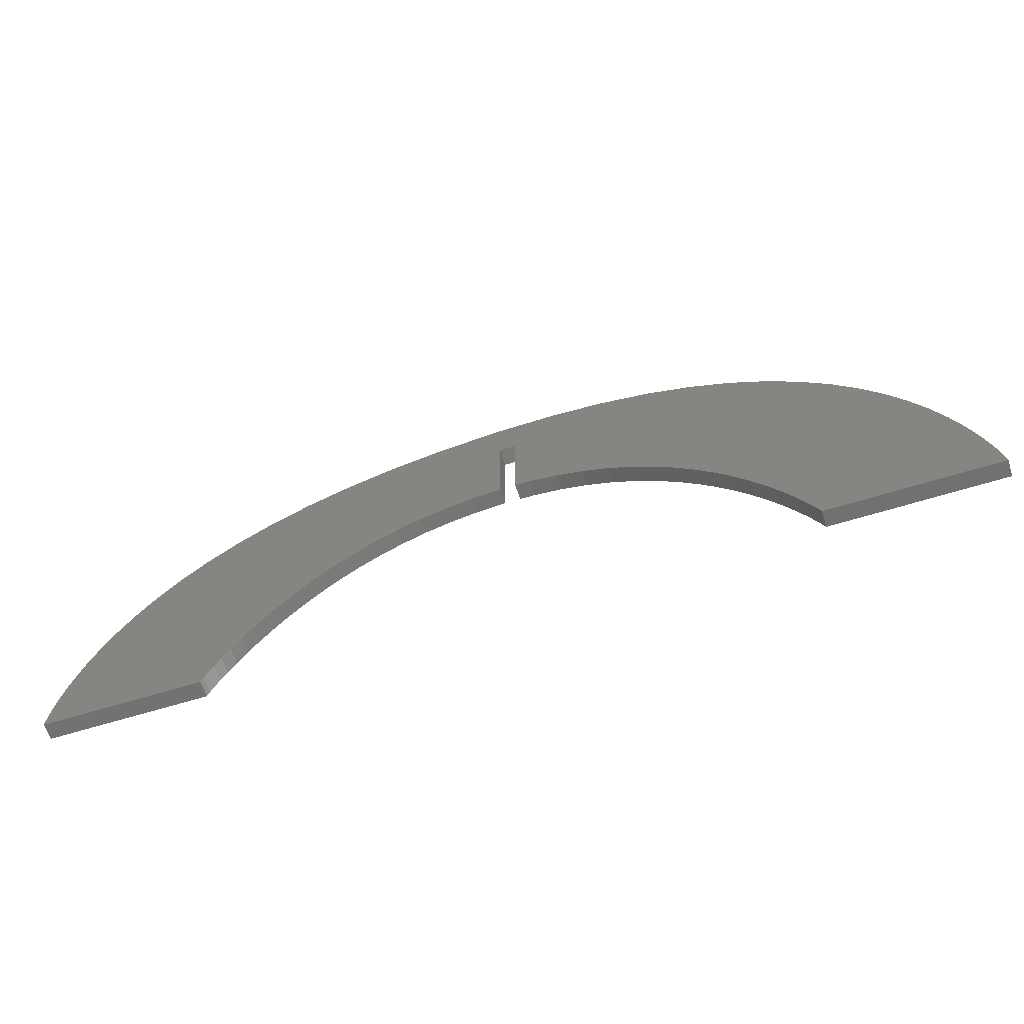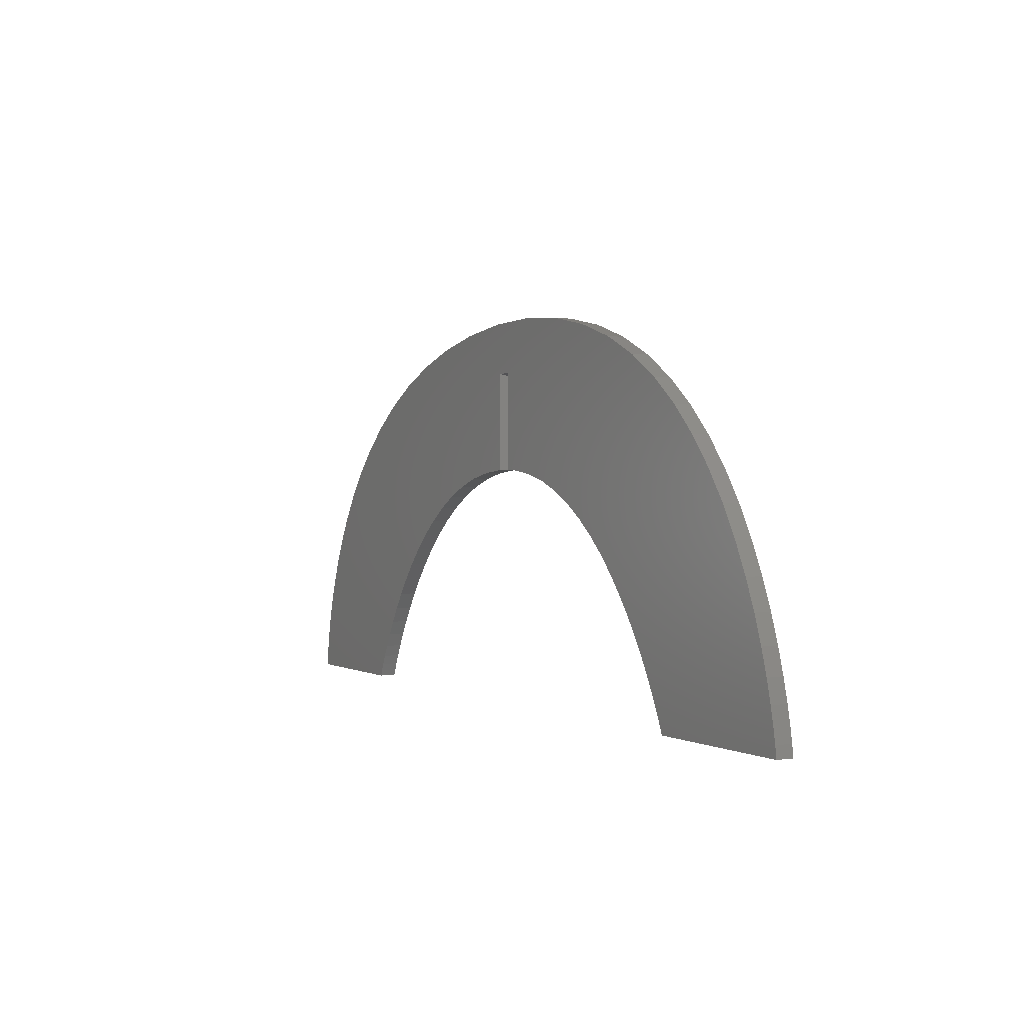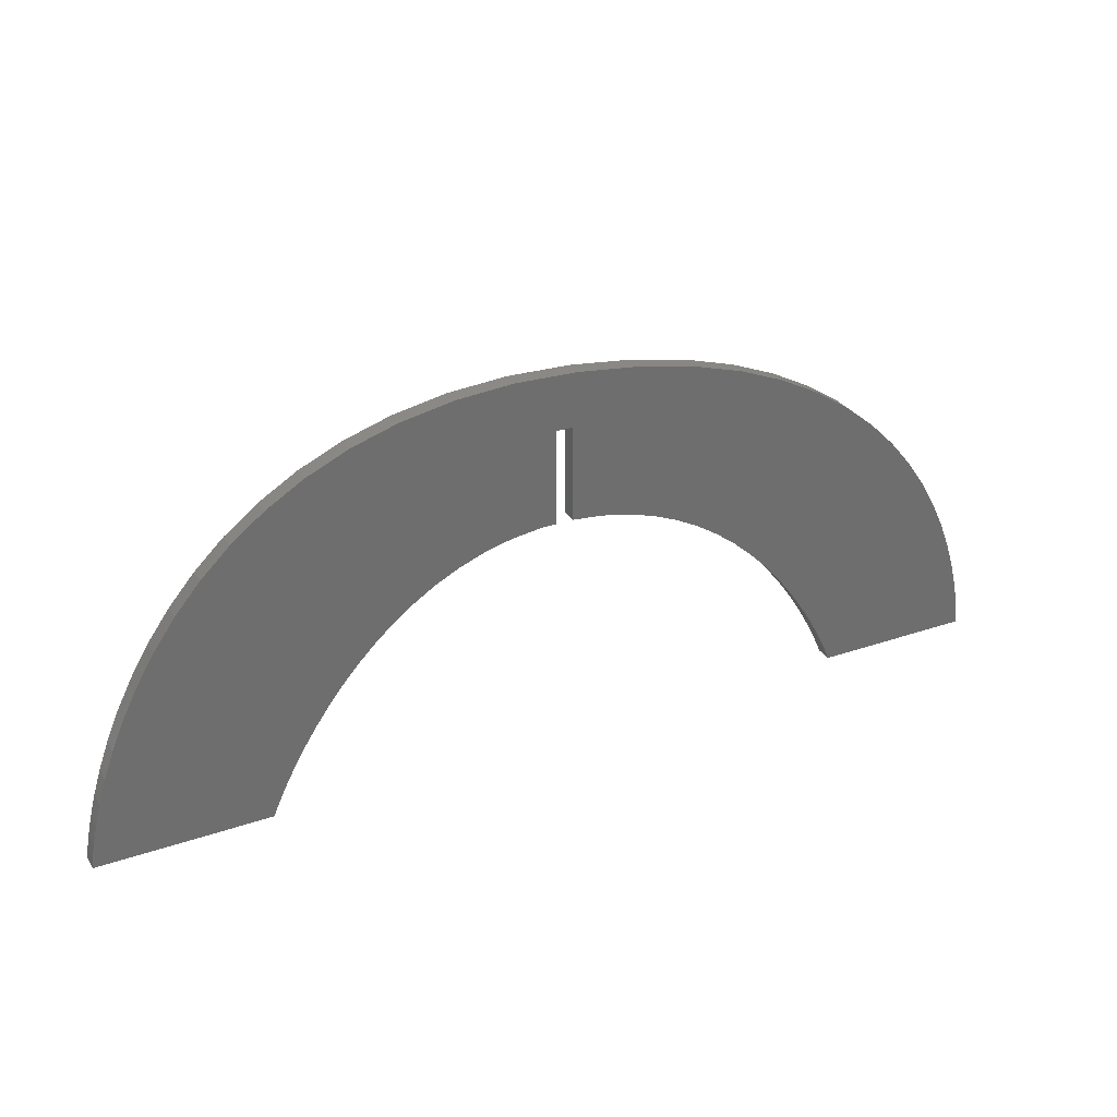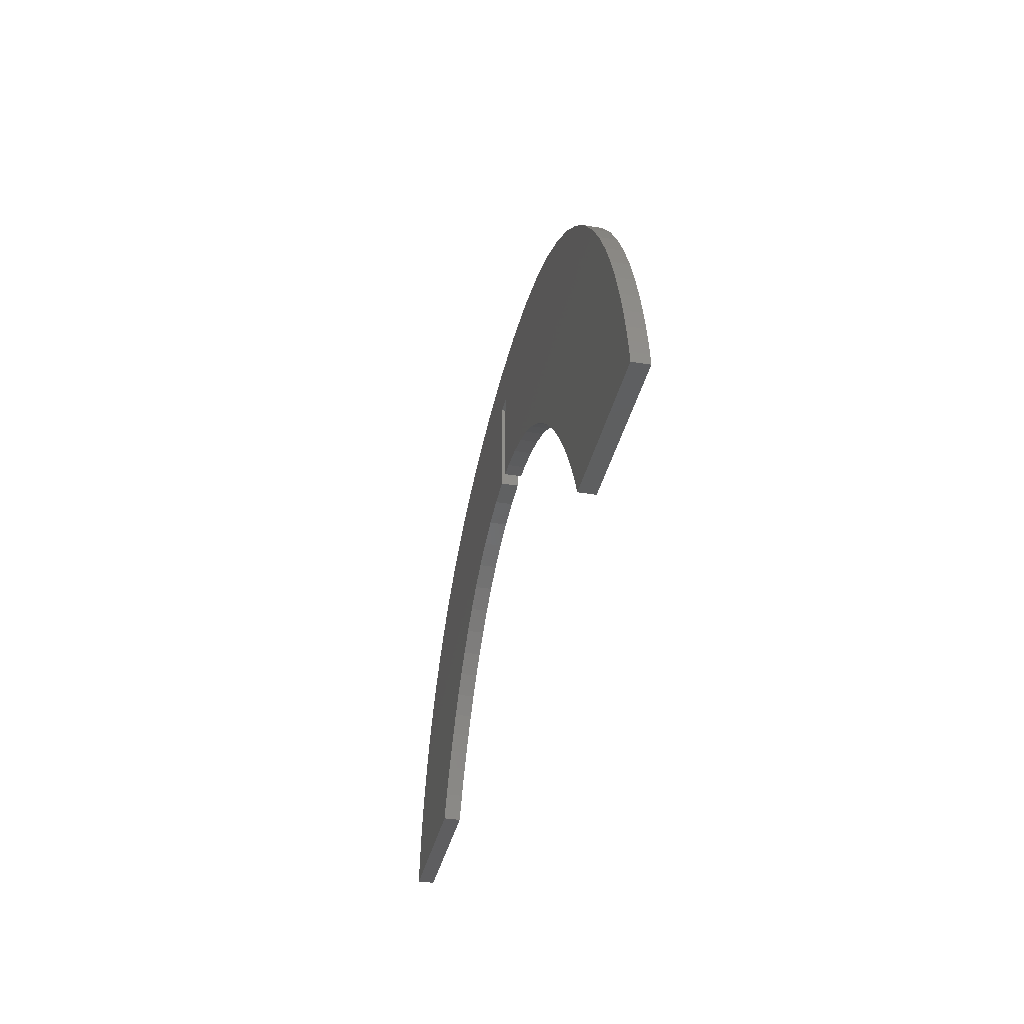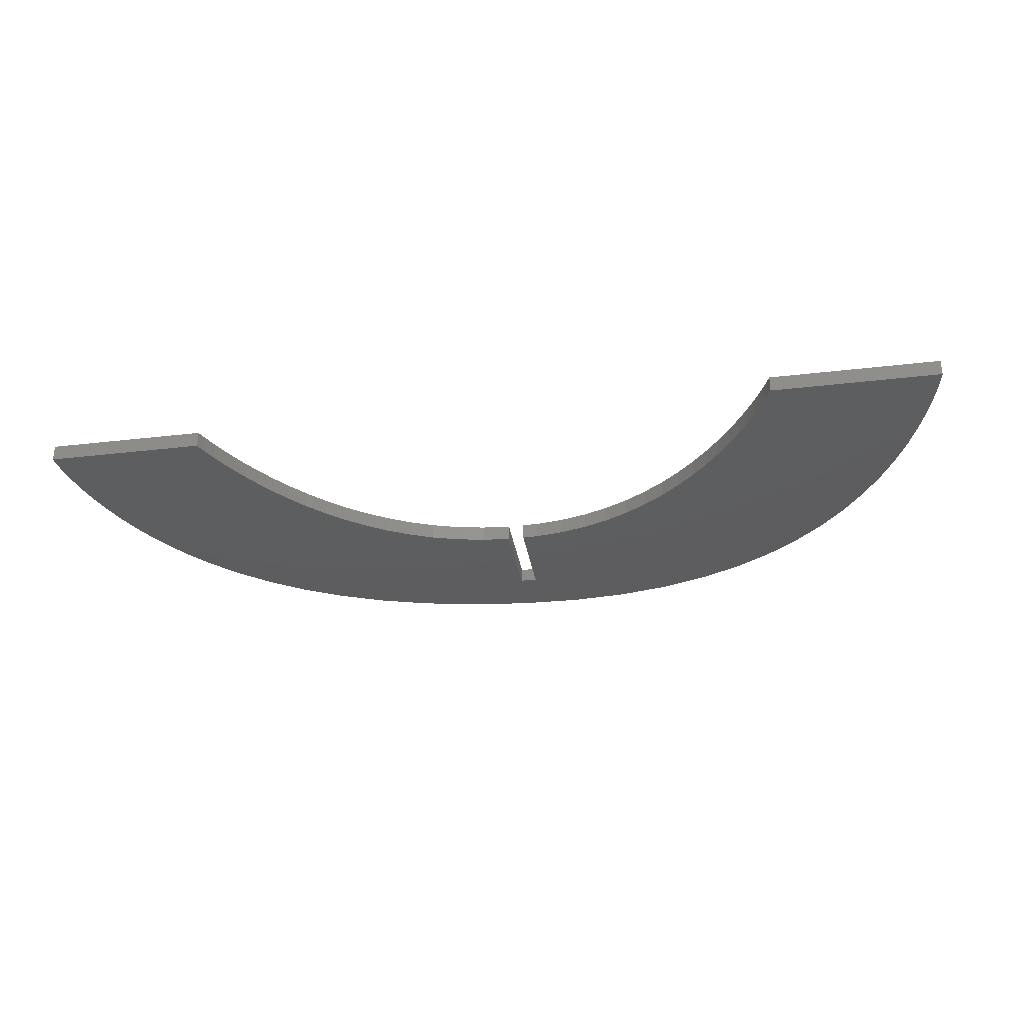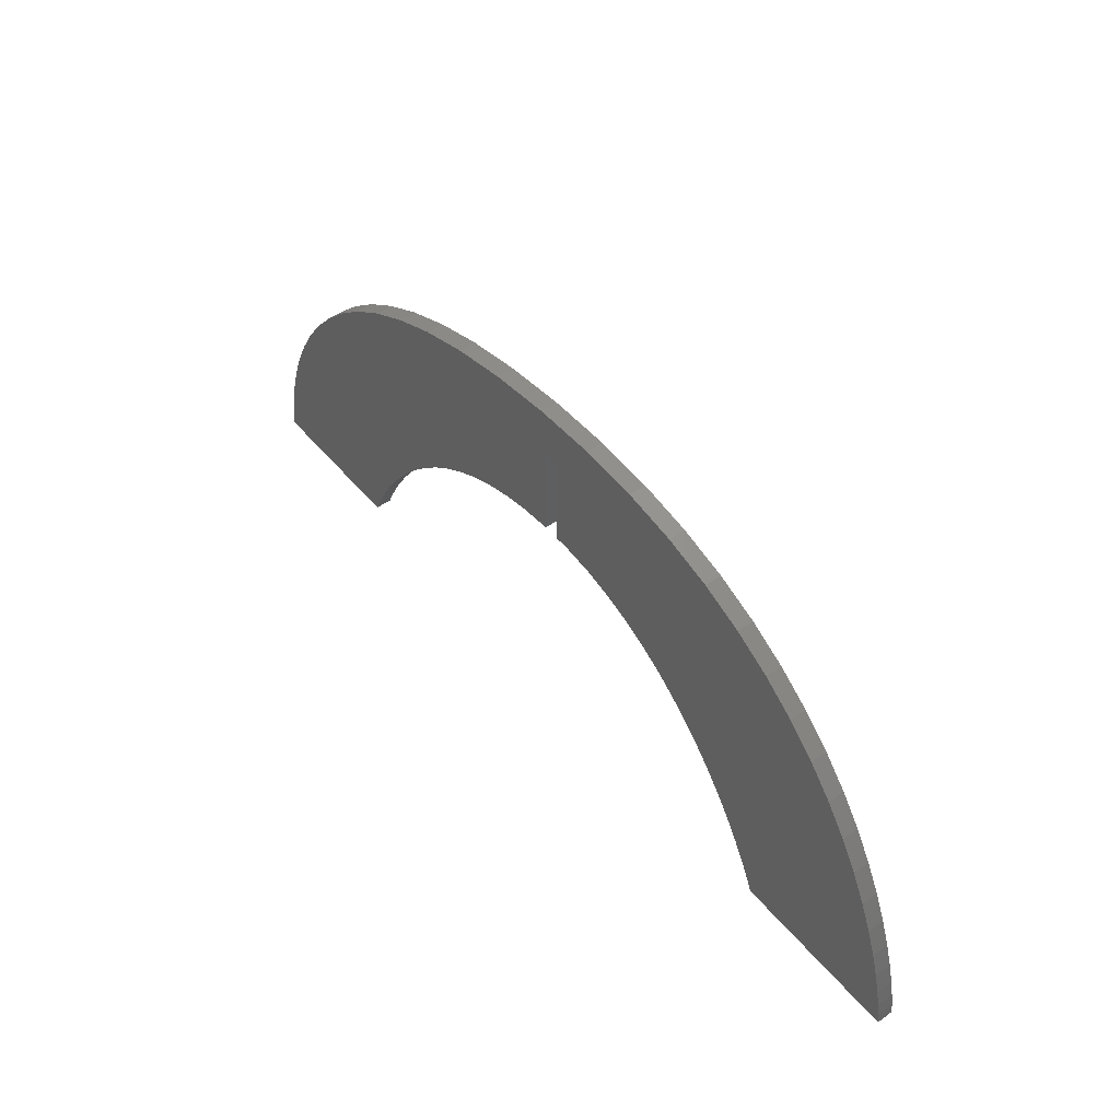
<metadata>
{"format":"stl","ext":"stl","renderer":"f3d","projection":"perspective","resolution":1024,"background":"white","views":[{"elev":-63.6,"azim":-162.6,"up":"+Z"},{"elev":0.8,"azim":-118.0,"up":"+Z"},{"elev":29.9,"azim":-26.6,"up":"+Z"},{"elev":-36.2,"azim":-102.2,"up":"+Z"},{"elev":-33.1,"azim":-170.8,"up":"+Y"},{"elev":49.9,"azim":-128.1,"up":"+Z"}]}
</metadata>
<code>
# stl→obj: 170 verts, 336 faces
v 200.7 234.3 131.6
v 184.9 234.3 152.7
v 163.1 234.3 151.1
v 208.9 234.3 152
v 173.1 234.3 91.17
v 143.3 234.3 147.4
v 207 234.3 131.6
v 163.3 234.3 87.48
v 125.6 234.3 141.9
v 232.7 234.3 149.2
v 145.7 234.3 77.62
v 109.6 234.3 134.7
v 229.2 234.3 92.32
v 254.3 234.3 144.7
v 137.8 234.3 71.74
v 95.48 234.3 126.2
v 130.6 234.3 65.41
v 82.98 234.3 116.7
v 124 234.3 58.77
v 72.04 234.3 106.3
v 194.6 234.3 95.37
v 200.7 234.3 95.48
v 118.1 234.3 51.97
v 62.55 234.3 95.27
v 183.5 234.3 93.84
v 112.7 234.3 45.14
v 54.42 234.3 83.91
v 154.2 234.3 82.91
v 107.9 234.3 38.43
v 47.54 234.3 72.46
v 103.7 234.3 31.98
v 41.82 234.3 61.16
v 100.1 234.3 25.93
v 37.15 234.3 50.26
v 97.09 234.3 20.43
v 33.43 234.3 40
v 92.73 234.3 11.61
v 30.55 234.3 30.65
v 90.58 234.3 6.657
v 28.43 234.3 22.43
v 90.32 234.3 5.985
v 26.96 234.3 15.61
v 94.63 234.3 15.61
v 26.03 234.3 10.43
v 91.39 234.3 8.579
v 25.54 234.3 7.137
v 25.41 234.3 5.985
v 239.5 234.3 89.13
v 249.2 234.3 85.07
v 273.7 234.3 138.9
v 258.2 234.3 80.27
v 290.9 234.3 131.8
v 218.1 234.3 94.52
v 207 234.3 95.53
v 266.5 234.3 74.85
v 306.2 234.3 123.6
v 274.1 234.3 68.95
v 319.7 234.3 114.7
v 281.1 234.3 62.69
v 331.4 234.3 105
v 287.5 234.3 56.2
v 341.6 234.3 94.93
v 293.3 234.3 49.61
v 350.2 234.3 84.55
v 298.5 234.3 43.04
v 357.5 234.3 74.07
v 303 234.3 36.62
v 363.5 234.3 63.69
v 307 234.3 30.48
v 368.3 234.3 53.6
v 310.4 234.3 24.75
v 313.3 234.3 19.54
v 372.2 234.3 43.99
v 315.6 234.3 15
v 375.1 234.3 35.04
v 317.4 234.3 11.25
v 377.3 234.3 26.95
v 318.6 234.3 8.409
v 319.4 234.3 6.613
v 319.6 234.3 5.985
v 378.8 234.3 19.91
v 379.8 234.3 14.1
v 380.4 234.3 9.719
v 380.6 234.3 6.95
v 380.7 234.3 5.985
v 200.7 240.7 132.8
v 184.9 240.7 152.7
v 208.9 240.7 152
v 207 240.7 132.8
v 232.7 240.7 149.2
v 163.1 240.7 151.1
v 229.2 240.7 92.32
v 254.3 240.7 144.7
v 183.5 240.7 93.84
v 239.5 240.7 89.13
v 273.7 240.7 138.9
v 173.1 240.7 91.17
v 143.3 240.7 147.4
v 258.2 240.7 80.27
v 290.9 240.7 131.8
v 266.5 240.7 74.85
v 306.2 240.7 123.6
v 274.1 240.7 68.95
v 319.7 240.7 114.7
v 281.1 240.7 62.69
v 331.4 240.7 105
v 249.2 240.7 85.07
v 287.5 240.7 56.2
v 341.6 240.7 94.93
v 218.1 240.7 94.52
v 207 240.7 95.53
v 293.3 240.7 49.61
v 350.2 240.7 84.55
v 298.5 240.7 43.04
v 357.5 240.7 74.07
v 303 240.7 36.62
v 363.5 240.7 63.69
v 307 240.7 30.48
v 368.3 240.7 53.6
v 313.3 240.7 19.54
v 372.2 240.7 43.99
v 315.6 240.7 15
v 375.1 240.7 35.04
v 317.4 240.7 11.25
v 377.3 240.7 26.95
v 310.4 240.7 24.75
v 319.6 240.7 5.985
v 378.8 240.7 19.91
v 379.8 240.7 14.1
v 380.4 240.7 9.719
v 318.6 240.7 8.409
v 380.6 240.7 6.95
v 319.4 240.7 6.613
v 380.7 240.7 5.985
v 163.3 240.7 87.48
v 125.6 240.7 141.9
v 145.7 240.7 77.62
v 154.2 240.7 82.91
v 109.6 240.7 134.7
v 194.6 240.7 95.37
v 200.7 240.7 95.48
v 137.8 240.7 71.74
v 95.48 240.7 126.2
v 130.6 240.7 65.41
v 82.98 240.7 116.7
v 124 240.7 58.77
v 72.04 240.7 106.3
v 118.1 240.7 51.97
v 62.55 240.7 95.27
v 112.7 240.7 45.14
v 54.42 240.7 83.91
v 107.9 240.7 38.43
v 47.54 240.7 72.46
v 103.7 240.7 31.98
v 41.82 240.7 61.16
v 100.1 240.7 25.93
v 37.15 240.7 50.26
v 97.09 240.7 20.43
v 33.43 240.7 40
v 94.63 240.7 15.61
v 92.73 240.7 11.61
v 30.55 240.7 30.65
v 91.39 240.7 8.579
v 90.58 240.7 6.657
v 28.43 240.7 22.43
v 90.32 240.7 5.985
v 26.96 240.7 15.61
v 26.03 240.7 10.43
v 25.54 240.7 7.137
v 25.41 240.7 5.985
f 1 2 3
f 2 1 4
f 5 3 6
f 7 4 1
f 8 6 9
f 4 7 10
f 11 9 12
f 13 10 7
f 10 13 14
f 15 12 16
f 17 16 18
f 19 18 20
f 6 8 5
f 1 21 22
f 23 20 24
f 1 25 21
f 3 25 1
f 25 3 5
f 26 24 27
f 9 28 8
f 9 11 28
f 29 27 30
f 12 15 11
f 16 17 15
f 31 30 32
f 18 19 17
f 20 23 19
f 33 32 34
f 24 26 23
f 35 34 36
f 27 29 26
f 30 31 29
f 37 36 38
f 32 33 31
f 39 38 40
f 34 35 33
f 41 40 42
f 36 43 35
f 36 37 43
f 41 42 44
f 38 45 37
f 41 44 46
f 38 39 45
f 41 46 47
f 40 41 39
f 48 14 13
f 49 50 48
f 51 50 49
f 50 51 52
f 53 7 54
f 13 7 53
f 14 48 50
f 55 52 51
f 52 55 56
f 57 56 55
f 56 57 58
f 59 58 57
f 58 59 60
f 61 60 59
f 60 61 62
f 63 62 61
f 62 63 64
f 65 64 63
f 64 65 66
f 67 66 65
f 66 67 68
f 69 68 67
f 68 69 70
f 71 70 69
f 72 70 71
f 70 72 73
f 74 73 72
f 73 74 75
f 76 75 74
f 75 76 77
f 78 77 76
f 79 77 78
f 80 77 79
f 77 80 81
f 81 80 82
f 82 80 83
f 83 80 84
f 84 80 85
f 86 87 88
f 89 88 90
f 87 86 91
f 92 90 93
f 94 91 86
f 95 93 96
f 91 97 98
f 88 89 86
f 99 96 100
f 101 100 102
f 103 102 104
f 105 104 106
f 96 107 95
f 108 106 109
f 89 110 111
f 89 92 110
f 90 92 89
f 93 95 92
f 112 109 113
f 96 99 107
f 100 101 99
f 114 113 115
f 102 103 101
f 116 115 117
f 104 105 103
f 106 108 105
f 118 117 119
f 109 112 108
f 120 119 121
f 113 114 112
f 115 116 114
f 122 121 123
f 117 118 116
f 124 123 125
f 119 126 118
f 127 125 128
f 119 120 126
f 121 122 120
f 127 128 129
f 123 124 122
f 127 129 130
f 125 131 124
f 127 130 132
f 125 133 131
f 127 132 134
f 125 127 133
f 135 98 97
f 98 135 136
f 137 136 138
f 136 137 139
f 140 86 141
f 94 86 140
f 91 94 97
f 138 136 135
f 142 139 137
f 139 142 143
f 144 143 142
f 143 144 145
f 146 145 144
f 145 146 147
f 148 147 146
f 147 148 149
f 150 149 148
f 149 150 151
f 152 151 150
f 151 152 153
f 154 153 152
f 153 154 155
f 156 155 154
f 155 156 157
f 158 157 156
f 157 158 159
f 160 159 158
f 161 159 160
f 159 161 162
f 163 162 161
f 164 162 163
f 162 164 165
f 166 165 164
f 165 166 167
f 167 166 168
f 168 166 169
f 169 166 170
f 88 10 90
f 10 88 4
f 90 14 93
f 14 90 10
f 93 50 96
f 50 93 14
f 96 52 100
f 52 96 50
f 100 56 102
f 56 100 52
f 102 58 104
f 58 102 56
f 104 60 106
f 60 104 58
f 106 62 109
f 62 106 60
f 62 113 109
f 113 62 64
f 64 115 113
f 115 64 66
f 66 117 115
f 117 66 68
f 68 119 117
f 119 68 70
f 70 121 119
f 121 70 73
f 73 123 121
f 123 73 75
f 75 125 123
f 125 75 77
f 77 128 125
f 128 77 81
f 81 129 128
f 129 81 82
f 82 130 129
f 130 82 83
f 83 132 130
f 132 83 84
f 84 134 132
f 134 84 85
f 80 134 85
f 134 80 127
f 80 133 127
f 133 80 79
f 79 131 133
f 131 79 78
f 78 124 131
f 124 78 76
f 76 122 124
f 122 76 74
f 74 120 122
f 120 74 72
f 72 126 120
f 126 72 71
f 71 118 126
f 118 71 69
f 69 116 118
f 116 69 67
f 67 114 116
f 114 67 65
f 65 112 114
f 112 65 63
f 63 108 112
f 108 63 61
f 61 105 108
f 105 61 59
f 57 105 59
f 105 57 103
f 55 103 57
f 103 55 101
f 51 101 55
f 101 51 99
f 49 99 51
f 99 49 107
f 48 107 49
f 107 48 95
f 13 95 48
f 95 13 92
f 53 92 13
f 92 53 110
f 54 110 53
f 110 54 111
f 21 141 22
f 141 21 140
f 25 140 21
f 140 25 94
f 5 94 25
f 94 5 97
f 8 97 5
f 97 8 135
f 28 135 8
f 135 28 138
f 11 138 28
f 138 11 137
f 15 137 11
f 137 15 142
f 17 142 15
f 142 17 144
f 17 146 144
f 146 17 19
f 19 148 146
f 148 19 23
f 23 150 148
f 150 23 26
f 26 152 150
f 152 26 29
f 29 154 152
f 154 29 31
f 31 156 154
f 156 31 33
f 33 158 156
f 158 33 35
f 35 160 158
f 160 35 43
f 43 161 160
f 161 43 37
f 37 163 161
f 163 37 45
f 45 164 163
f 164 45 39
f 39 166 164
f 166 39 41
f 47 166 41
f 166 47 170
f 47 169 170
f 169 47 46
f 46 168 169
f 168 46 44
f 44 167 168
f 167 44 42
f 42 165 167
f 165 42 40
f 40 162 165
f 162 40 38
f 38 159 162
f 159 38 36
f 36 157 159
f 157 36 34
f 34 155 157
f 155 34 32
f 32 153 155
f 153 32 30
f 30 151 153
f 151 30 27
f 27 149 151
f 149 27 24
f 24 147 149
f 147 24 20
f 147 18 145
f 18 147 20
f 145 16 143
f 16 145 18
f 143 12 139
f 12 143 16
f 139 9 136
f 9 139 12
f 136 6 98
f 6 136 9
f 98 3 91
f 3 98 6
f 91 2 87
f 2 91 3
f 87 4 88
f 4 87 2
f 7 111 54
f 111 7 89
f 1 141 86
f 141 1 22
f 1 89 7
f 89 1 86

</code>
